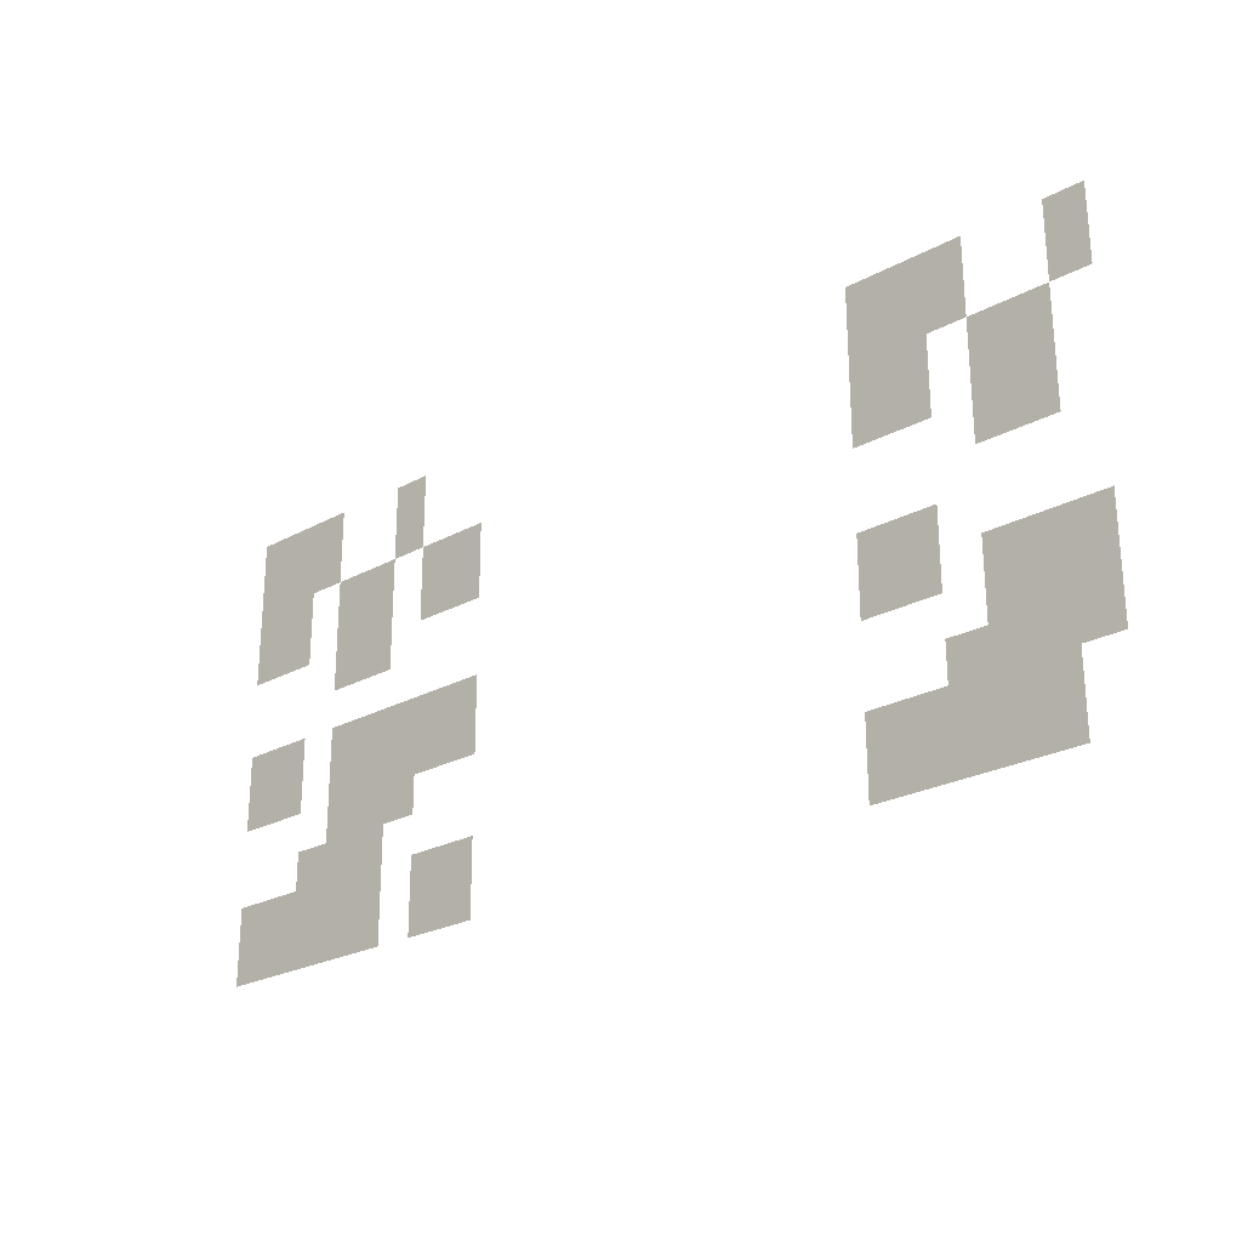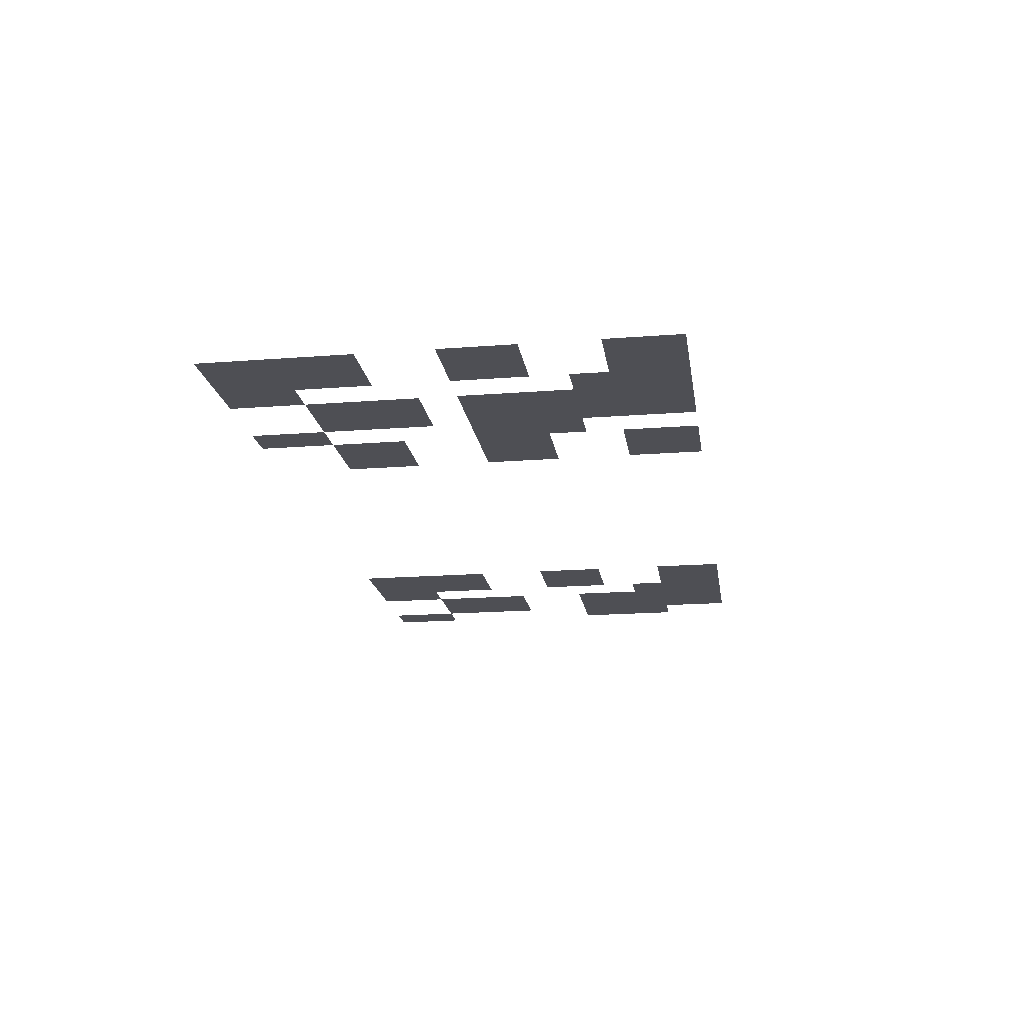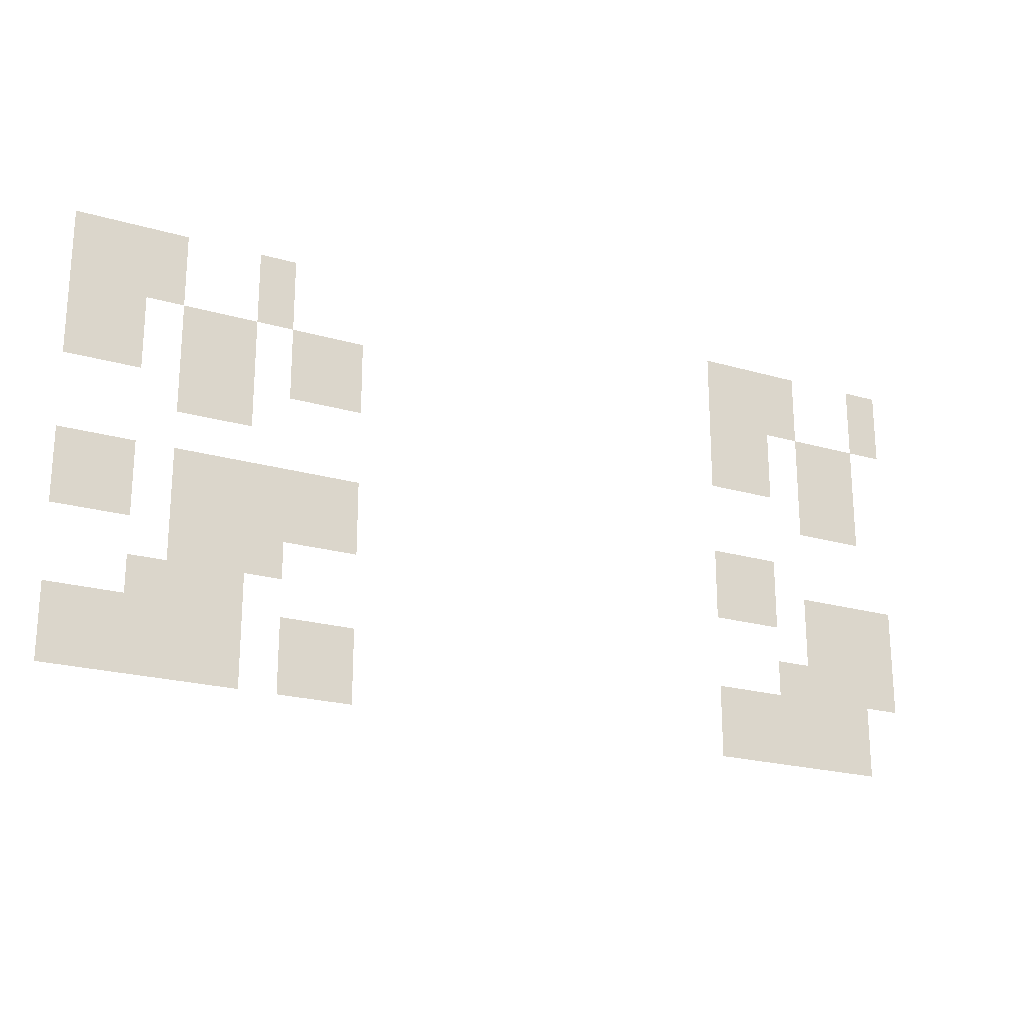
<metadata>
{"format":"obj","ext":"obj","renderer":"f3d","projection":"perspective","resolution":1024,"background":"white","views":[{"elev":-24.9,"azim":41.4,"up":"+Y"},{"elev":-18.4,"azim":-81.5,"up":"+Z"},{"elev":-21.7,"azim":-27.2,"up":"+Y"}]}
</metadata>
<code>
v 0 -18 0
v -1 -18 0
v -1 -17 0
v 0 -17 0
v -3 -18 0
v -4 -18 0
v -4 -17 0
v -3 -17 0
v -4 -18 0
v -5 -18 0
v -5 -17 0
v -4 -17 0
v -5 -18 0
v -6 -18 0
v -6 -17 0
v -5 -17 0
v -19 -18 0
v -20 -18 0
v -20 -17 0
v -19 -17 0
v -22 -18 0
v -23 -18 0
v -23 -17 0
v -22 -17 0
v -23 -18 0
v -24 -18 0
v -24 -17 0
v -23 -17 0
v -24 -18 0
v -25 -18 0
v -25 -17 0
v -24 -17 0
v 0 -19 0
v -1 -19 0
v -1 -18 0
v 0 -18 0
v -3 -19 0
v -4 -19 0
v -4 -18 0
v -3 -18 0
v -4 -19 0
v -5 -19 0
v -5 -18 0
v -4 -18 0
v -5 -19 0
v -6 -19 0
v -6 -18 0
v -5 -18 0
v -19 -19 0
v -20 -19 0
v -20 -18 0
v -19 -18 0
v -22 -19 0
v -23 -19 0
v -23 -18 0
v -22 -18 0
v -23 -19 0
v -24 -19 0
v -24 -18 0
v -23 -18 0
v -24 -19 0
v -25 -19 0
v -25 -18 0
v -24 -18 0
v -1 -20 0
v -2 -20 0
v -2 -19 0
v -1 -19 0
v -2 -20 0
v -3 -20 0
v -3 -19 0
v -2 -19 0
v -4 -20 0
v -5 -20 0
v -5 -19 0
v -4 -19 0
v -5 -20 0
v -6 -20 0
v -6 -19 0
v -5 -19 0
v -17 -20 0
v -18 -20 0
v -18 -19 0
v -17 -19 0
v -18 -20 0
v -19 -20 0
v -19 -19 0
v -18 -19 0
v -20 -20 0
v -21 -20 0
v -21 -19 0
v -20 -19 0
v -21 -20 0
v -22 -20 0
v -22 -19 0
v -21 -19 0
v -23 -20 0
v -24 -20 0
v -24 -19 0
v -23 -19 0
v -24 -20 0
v -25 -20 0
v -25 -19 0
v -24 -19 0
v -1 -21 0
v -2 -21 0
v -2 -20 0
v -1 -20 0
v -2 -21 0
v -3 -21 0
v -3 -20 0
v -2 -20 0
v -4 -21 0
v -5 -21 0
v -5 -20 0
v -4 -20 0
v -5 -21 0
v -6 -21 0
v -6 -20 0
v -5 -20 0
v -17 -21 0
v -18 -21 0
v -18 -20 0
v -17 -20 0
v -18 -21 0
v -19 -21 0
v -19 -20 0
v -18 -20 0
v -20 -21 0
v -21 -21 0
v -21 -20 0
v -20 -20 0
v -21 -21 0
v -22 -21 0
v -22 -20 0
v -21 -20 0
v -23 -21 0
v -24 -21 0
v -24 -20 0
v -23 -20 0
v -24 -21 0
v -25 -21 0
v -25 -20 0
v -24 -20 0
v -1 -22 0
v -2 -22 0
v -2 -21 0
v -1 -21 0
v -2 -22 0
v -3 -22 0
v -3 -21 0
v -2 -21 0
v -20 -22 0
v -21 -22 0
v -21 -21 0
v -20 -21 0
v -21 -22 0
v -22 -22 0
v -22 -21 0
v -21 -21 0
v -4 -24 0
v -5 -24 0
v -5 -23 0
v -4 -23 0
v -5 -24 0
v -6 -24 0
v -6 -23 0
v -5 -23 0
v -17 -24 0
v -18 -24 0
v -18 -23 0
v -17 -23 0
v -18 -24 0
v -19 -24 0
v -19 -23 0
v -18 -23 0
v -19 -24 0
v -20 -24 0
v -20 -23 0
v -19 -23 0
v -20 -24 0
v -21 -24 0
v -21 -23 0
v -20 -23 0
v -21 -24 0
v -22 -24 0
v -22 -23 0
v -21 -23 0
v -23 -24 0
v -24 -24 0
v -24 -23 0
v -23 -23 0
v -24 -24 0
v -25 -24 0
v -25 -23 0
v -24 -23 0
v 0 -25 0
v -1 -25 0
v -1 -24 0
v 0 -24 0
v -1 -25 0
v -2 -25 0
v -2 -24 0
v -1 -24 0
v -2 -25 0
v -3 -25 0
v -3 -24 0
v -2 -24 0
v -4 -25 0
v -5 -25 0
v -5 -24 0
v -4 -24 0
v -5 -25 0
v -6 -25 0
v -6 -24 0
v -5 -24 0
v -17 -25 0
v -18 -25 0
v -18 -24 0
v -17 -24 0
v -18 -25 0
v -19 -25 0
v -19 -24 0
v -18 -24 0
v -19 -25 0
v -20 -25 0
v -20 -24 0
v -19 -24 0
v -20 -25 0
v -21 -25 0
v -21 -24 0
v -20 -24 0
v -21 -25 0
v -22 -25 0
v -22 -24 0
v -21 -24 0
v -23 -25 0
v -24 -25 0
v -24 -24 0
v -23 -24 0
v -24 -25 0
v -25 -25 0
v -25 -24 0
v -24 -24 0
v 0 -26 0
v -1 -26 0
v -1 -25 0
v 0 -25 0
v -1 -26 0
v -2 -26 0
v -2 -25 0
v -1 -25 0
v -2 -26 0
v -3 -26 0
v -3 -25 0
v -2 -25 0
v -19 -26 0
v -20 -26 0
v -20 -25 0
v -19 -25 0
v -20 -26 0
v -21 -26 0
v -21 -25 0
v -20 -25 0
v -21 -26 0
v -22 -26 0
v -22 -25 0
v -21 -25 0
v 0 -27 0
v -1 -27 0
v -1 -26 0
v 0 -26 0
v -1 -27 0
v -2 -27 0
v -2 -26 0
v -1 -26 0
v -2 -27 0
v -3 -27 0
v -3 -26 0
v -2 -26 0
v -3 -27 0
v -4 -27 0
v -4 -26 0
v -3 -26 0
v -20 -27 0
v -21 -27 0
v -21 -26 0
v -20 -26 0
v -21 -27 0
v -22 -27 0
v -22 -26 0
v -21 -26 0
v -22 -27 0
v -23 -27 0
v -23 -26 0
v -22 -26 0
v -1 -28 0
v -2 -28 0
v -2 -27 0
v -1 -27 0
v -2 -28 0
v -3 -28 0
v -3 -27 0
v -2 -27 0
v -3 -28 0
v -4 -28 0
v -4 -27 0
v -3 -27 0
v -4 -28 0
v -5 -28 0
v -5 -27 0
v -4 -27 0
v -5 -28 0
v -6 -28 0
v -6 -27 0
v -5 -27 0
v -17 -28 0
v -18 -28 0
v -18 -27 0
v -17 -27 0
v -18 -28 0
v -19 -28 0
v -19 -27 0
v -18 -27 0
v -20 -28 0
v -21 -28 0
v -21 -27 0
v -20 -27 0
v -21 -28 0
v -22 -28 0
v -22 -27 0
v -21 -27 0
v -22 -28 0
v -23 -28 0
v -23 -27 0
v -22 -27 0
v -23 -28 0
v -24 -28 0
v -24 -27 0
v -23 -27 0
v -24 -28 0
v -25 -28 0
v -25 -27 0
v -24 -27 0
v -1 -29 0
v -2 -29 0
v -2 -28 0
v -1 -28 0
v -2 -29 0
v -3 -29 0
v -3 -28 0
v -2 -28 0
v -3 -29 0
v -4 -29 0
v -4 -28 0
v -3 -28 0
v -4 -29 0
v -5 -29 0
v -5 -28 0
v -4 -28 0
v -5 -29 0
v -6 -29 0
v -6 -28 0
v -5 -28 0
v -17 -29 0
v -18 -29 0
v -18 -28 0
v -17 -28 0
v -18 -29 0
v -19 -29 0
v -19 -28 0
v -18 -28 0
v -20 -29 0
v -21 -29 0
v -21 -28 0
v -20 -28 0
v -21 -29 0
v -22 -29 0
v -22 -28 0
v -21 -28 0
v -22 -29 0
v -23 -29 0
v -23 -28 0
v -22 -28 0
v -23 -29 0
v -24 -29 0
v -24 -28 0
v -23 -28 0
v -24 -29 0
v -25 -29 0
v -25 -28 0
v -24 -28 0
g Numbers-3-castle_mesh_0007
f 1 2 3 4
f 5 6 7 8
f 9 10 11 12
f 13 14 15 16
f 17 18 19 20
f 21 22 23 24
f 25 26 27 28
f 29 30 31 32
f 33 34 35 36
f 37 38 39 40
f 41 42 43 44
f 45 46 47 48
f 49 50 51 52
f 53 54 55 56
f 57 58 59 60
f 61 62 63 64
f 65 66 67 68
f 69 70 71 72
f 73 74 75 76
f 77 78 79 80
f 81 82 83 84
f 85 86 87 88
f 89 90 91 92
f 93 94 95 96
f 97 98 99 100
f 101 102 103 104
f 105 106 107 108
f 109 110 111 112
f 113 114 115 116
f 117 118 119 120
f 121 122 123 124
f 125 126 127 128
f 129 130 131 132
f 133 134 135 136
f 137 138 139 140
f 141 142 143 144
f 145 146 147 148
f 149 150 151 152
f 153 154 155 156
f 157 158 159 160
f 161 162 163 164
f 165 166 167 168
f 169 170 171 172
f 173 174 175 176
f 177 178 179 180
f 181 182 183 184
f 185 186 187 188
f 189 190 191 192
f 193 194 195 196
f 197 198 199 200
f 201 202 203 204
f 205 206 207 208
f 209 210 211 212
f 213 214 215 216
f 217 218 219 220
f 221 222 223 224
f 225 226 227 228
f 229 230 231 232
f 233 234 235 236
f 237 238 239 240
f 241 242 243 244
f 245 246 247 248
f 249 250 251 252
f 253 254 255 256
f 257 258 259 260
f 261 262 263 264
f 265 266 267 268
f 269 270 271 272
f 273 274 275 276
f 277 278 279 280
f 281 282 283 284
f 285 286 287 288
f 289 290 291 292
f 293 294 295 296
f 297 298 299 300
f 301 302 303 304
f 305 306 307 308
f 309 310 311 312
f 313 314 315 316
f 317 318 319 320
f 321 322 323 324
f 325 326 327 328
f 329 330 331 332
f 333 334 335 336
f 337 338 339 340
f 341 342 343 344
f 345 346 347 348
f 349 350 351 352
f 353 354 355 356
f 357 358 359 360
f 361 362 363 364
f 365 366 367 368
f 369 370 371 372
f 373 374 375 376
f 377 378 379 380
f 381 382 383 384
f 385 386 387 388
f 389 390 391 392

</code>
